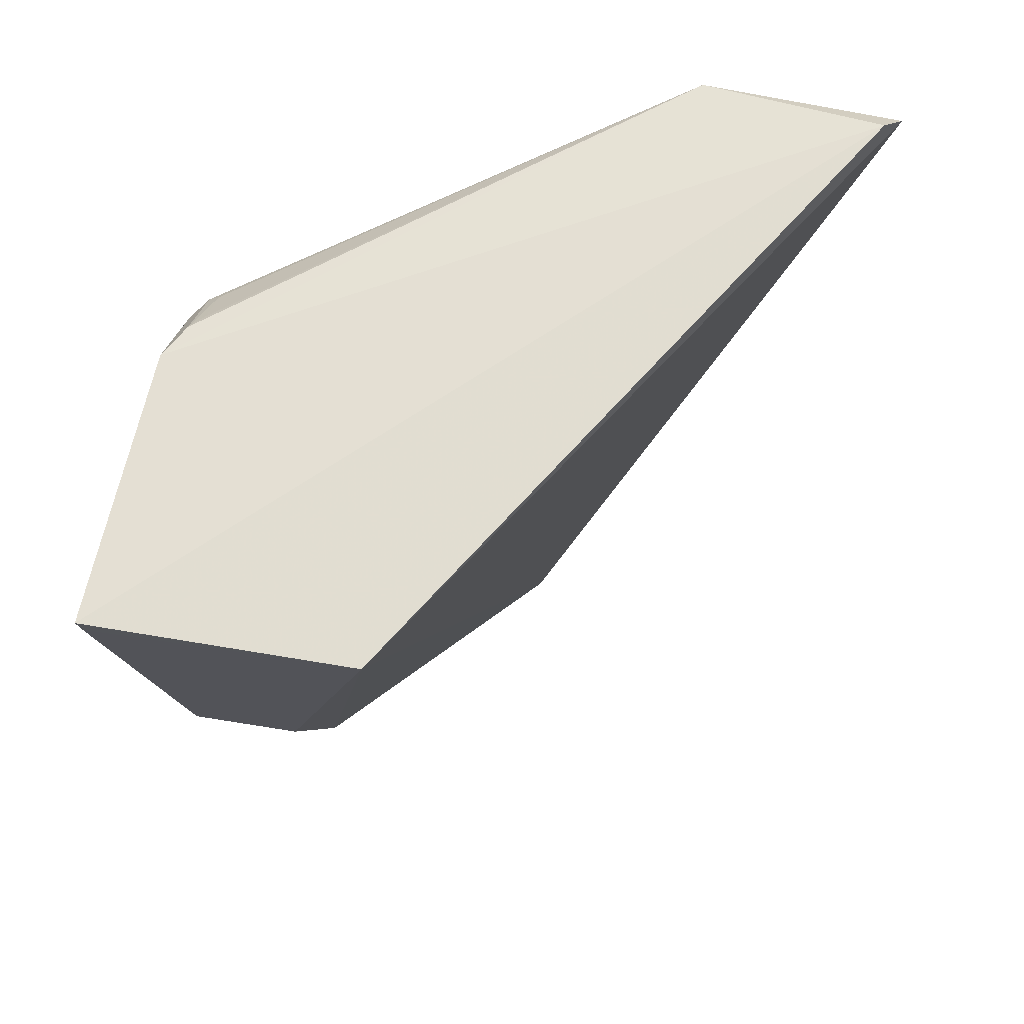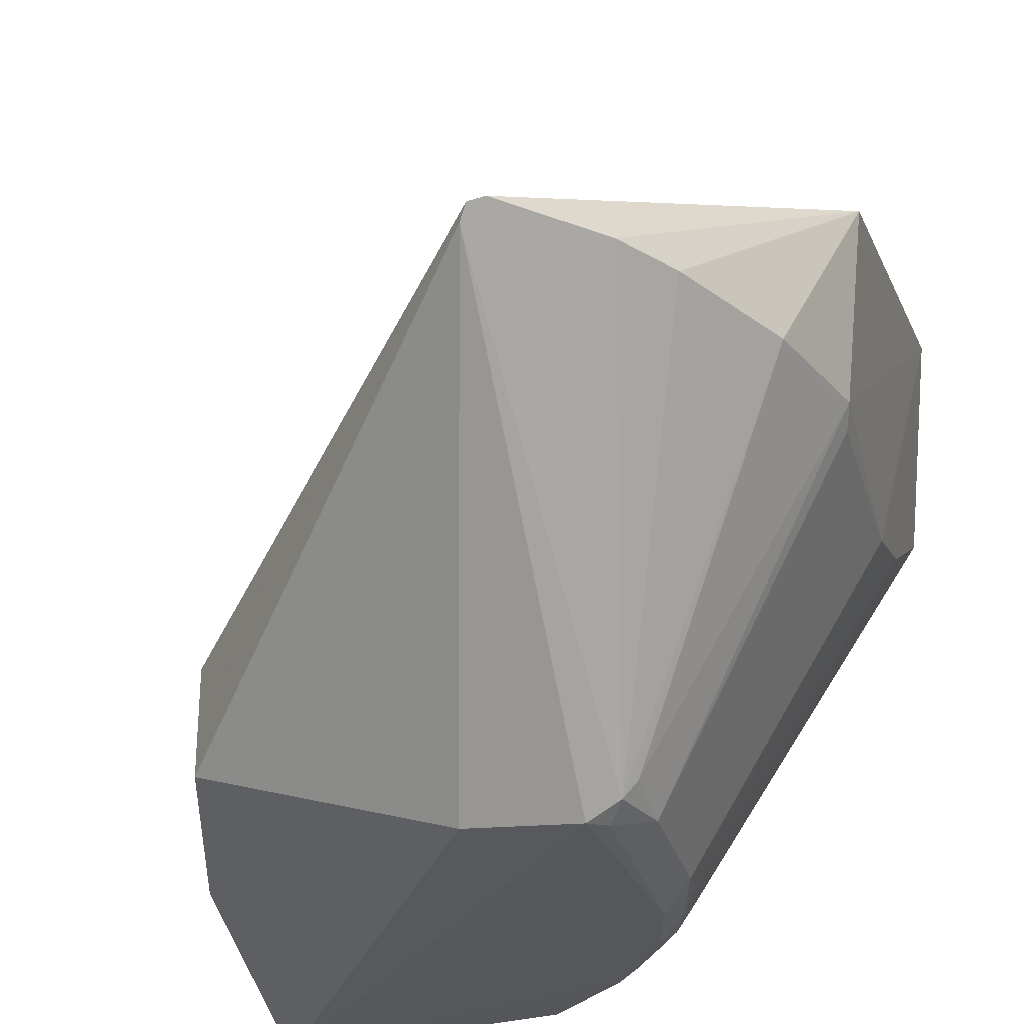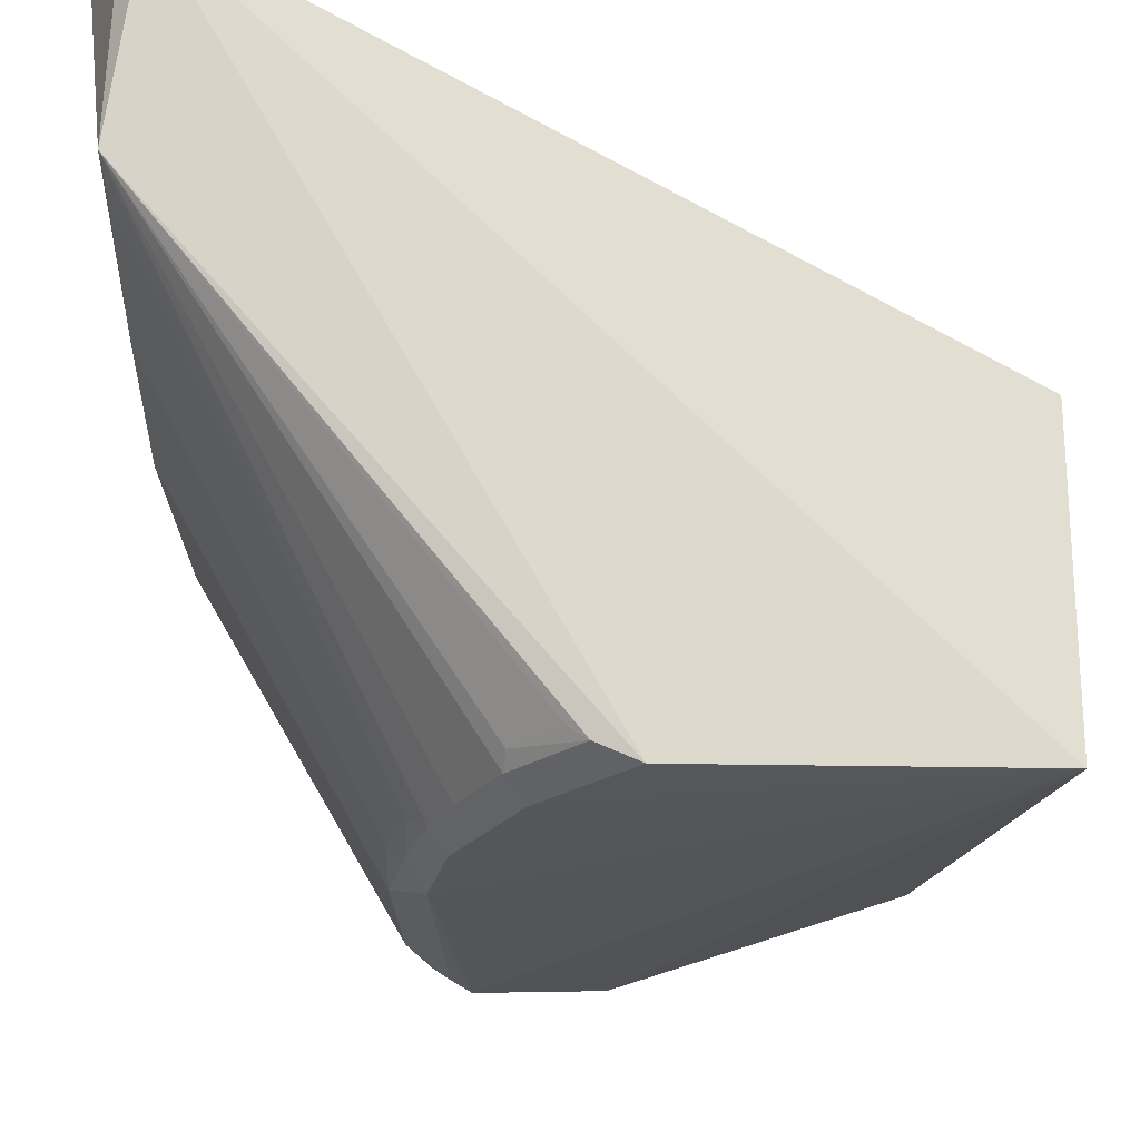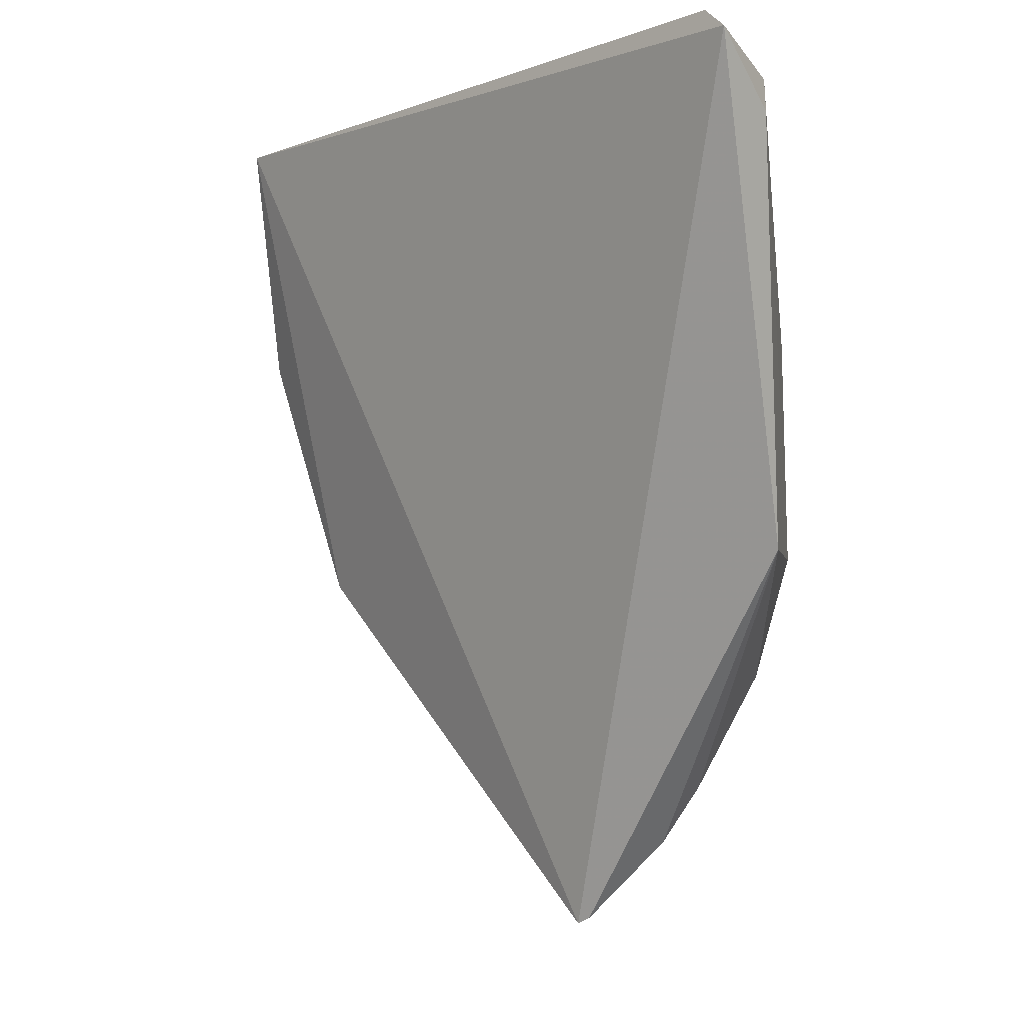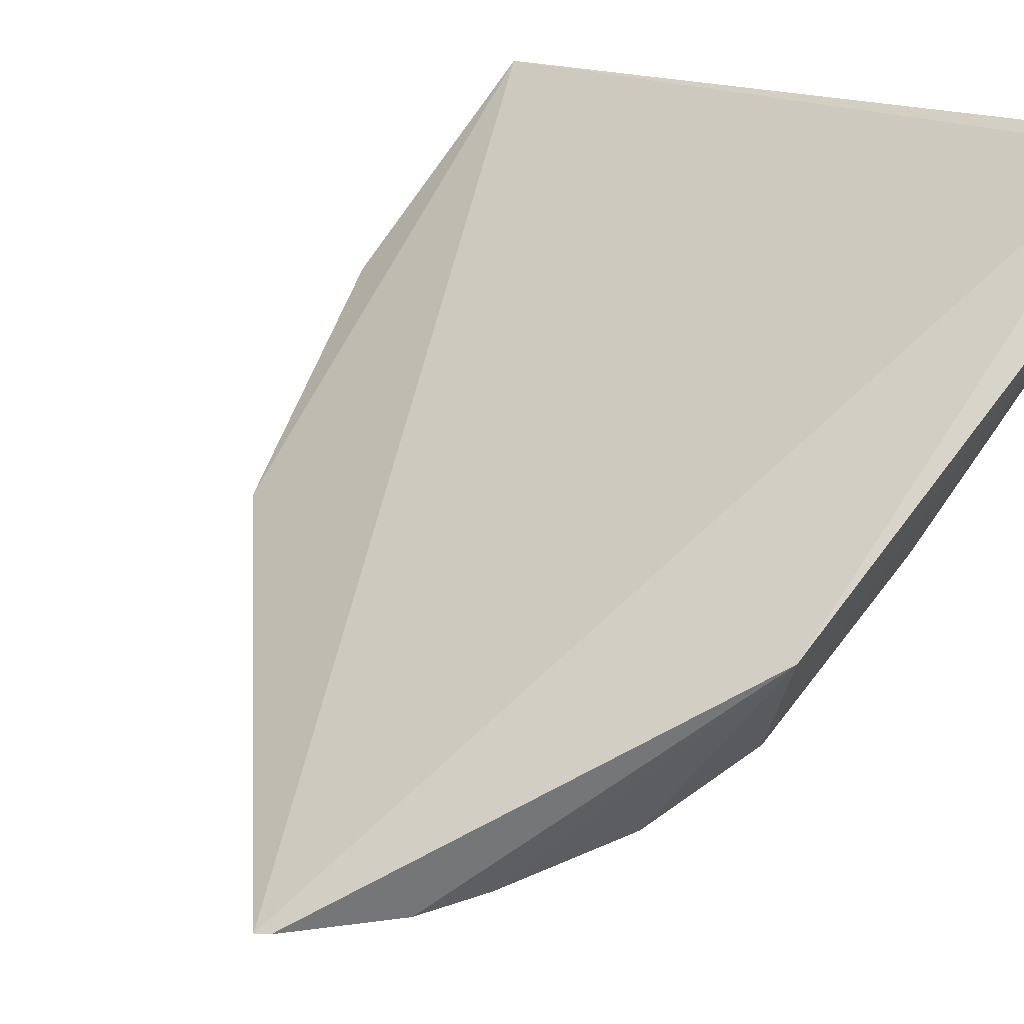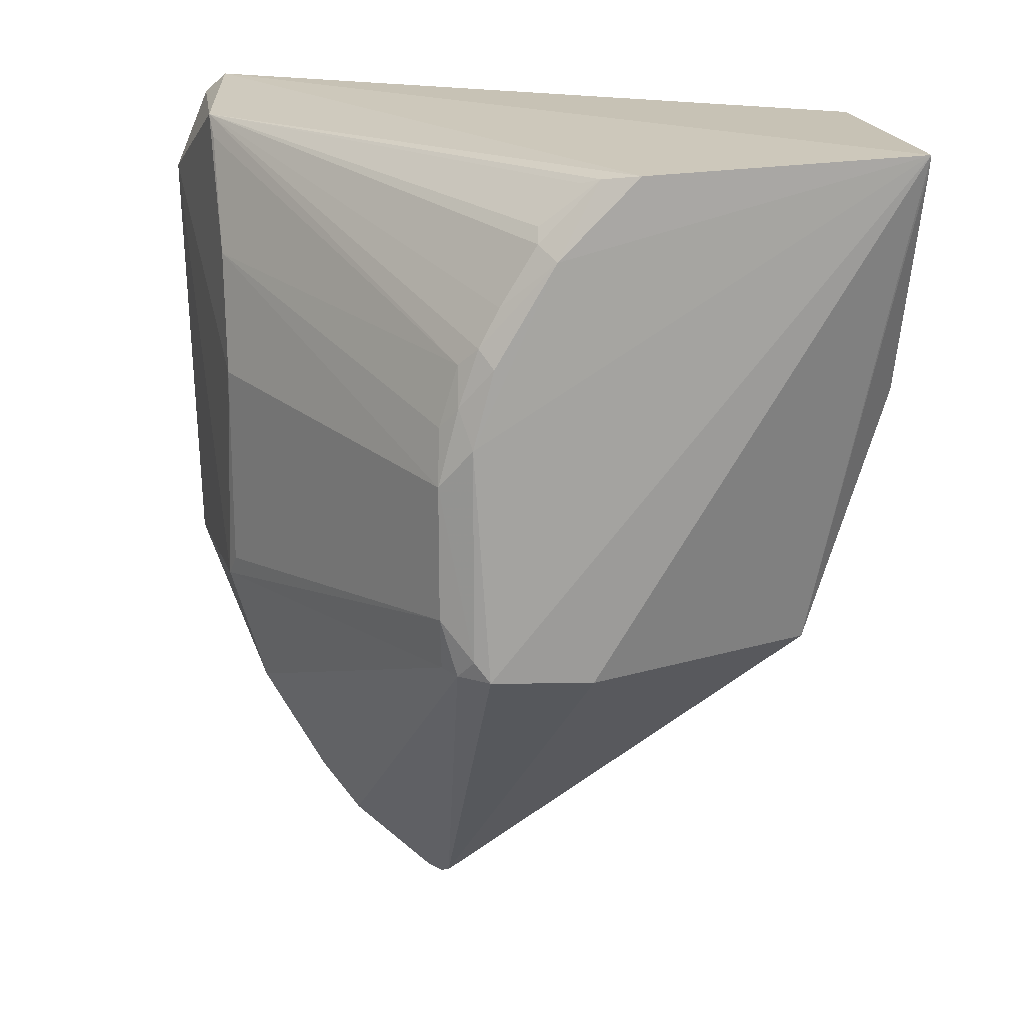
<metadata>
{"format":"obj","ext":"obj","renderer":"f3d","projection":"perspective","resolution":1024,"background":"white","views":[{"elev":68.6,"azim":-80.3,"up":"+Y"},{"elev":-27.8,"azim":14.5,"up":"+Z"},{"elev":-23.6,"azim":-177.6,"up":"+Z"},{"elev":-5.9,"azim":15.7,"up":"+Y"},{"elev":61.0,"azim":37.6,"up":"+Z"},{"elev":18.5,"azim":170.1,"up":"+Y"}]}
</metadata>
<code>
v 0.02632 0.01595 0.0839
v 0.0004083 0.01584 0.06759
v 0.02723 0.01501 0.08467
v 0.0004016 0.01576 0.05682
v 0.01792 -0.02133 0.07175
v 0.02838 -0.005531 0.07987
v 0.003819 -0.00555 0.06434
v 0.01763 -0.02104 0.07121
v 0.02876 0.01158 0.08397
v 0.01182 0.01518 0.05735
v 0.01512 0.01191 0.05735
v 0.01329 0.01498 0.05809
v 0.02747 0.01514 0.07645
v 0.02729 0.009441 0.07312
v 0.02756 -0.005314 0.07207
v 0.02607 -0.01042 0.07191
v 0.01909 -0.005309 0.05789
v 0.003762 -0.005457 0.06022
v 0.01351 -0.005719 0.05721
v 0.0004035 0.005426 0.06006
v 0.01784 -0.005402 0.0571
v 0.01576 0.01251 0.05809
v 0.02731 0.004395 0.07144
v 0.01964 -0.005155 0.05859
v 0.0004072 0.00555 0.06419
v 0.0003915 0.0151 0.057
v 0.02347 -0.0153 0.07203
v 0.02187 -0.01769 0.07204
v 0.01849 -0.02107 0.07203
v 0.01849 0.004489 0.05728
v 0.01565 0.0131 0.05859
v 0.02735 0.01423 0.07571
v 0.01888 0.007701 0.05855
v 0.01965 0.005136 0.05857
v 0.01895 0.006078 0.05795
v 0.01814 0.008457 0.05798
v 0.01979 -0.002833 0.05797
v 0.01396 0.01475 0.05863
v 0.01979 0.002847 0.05795
v 0.01729 0.01005 0.05807
v 0.01762 0.007735 0.05733
v 0.02731 -0.00439 0.07143
v 0.01848 -0.004529 0.05729
f 1 2 3
f 1 4 2
f 5 6 3
f 5 3 2
f 5 7 8
f 5 2 7
f 9 3 6
f 10 4 1
f 10 11 4
f 10 12 11
f 13 10 1
f 13 12 10
f 13 1 3
f 13 9 14
f 13 3 9
f 15 6 16
f 15 9 6
f 17 5 8
f 18 19 8
f 18 8 7
f 18 7 20
f 18 4 19
f 21 19 4
f 21 17 8
f 21 8 19
f 22 11 12
f 23 14 9
f 23 9 15
f 24 15 16
f 24 16 17
f 25 20 7
f 25 7 2
f 26 2 4
f 26 18 20
f 26 4 18
f 26 25 2
f 26 20 25
f 27 16 6
f 27 6 28
f 27 28 17
f 27 17 16
f 29 28 6
f 29 6 5
f 29 5 17
f 29 17 28
f 30 21 4
f 30 4 11
f 31 22 12
f 31 13 22
f 32 33 13
f 32 13 14
f 32 14 33
f 34 33 14
f 34 35 33
f 36 13 33
f 36 33 35
f 37 15 24
f 37 24 17
f 38 31 12
f 38 12 13
f 38 13 31
f 39 34 14
f 39 14 23
f 39 30 35
f 39 35 34
f 40 22 13
f 40 13 36
f 40 36 11
f 40 11 22
f 41 30 11
f 41 11 36
f 41 36 35
f 41 35 30
f 42 23 15
f 42 15 37
f 42 39 23
f 42 37 39
f 43 37 17
f 43 17 21
f 43 21 30
f 43 39 37
f 43 30 39

</code>
